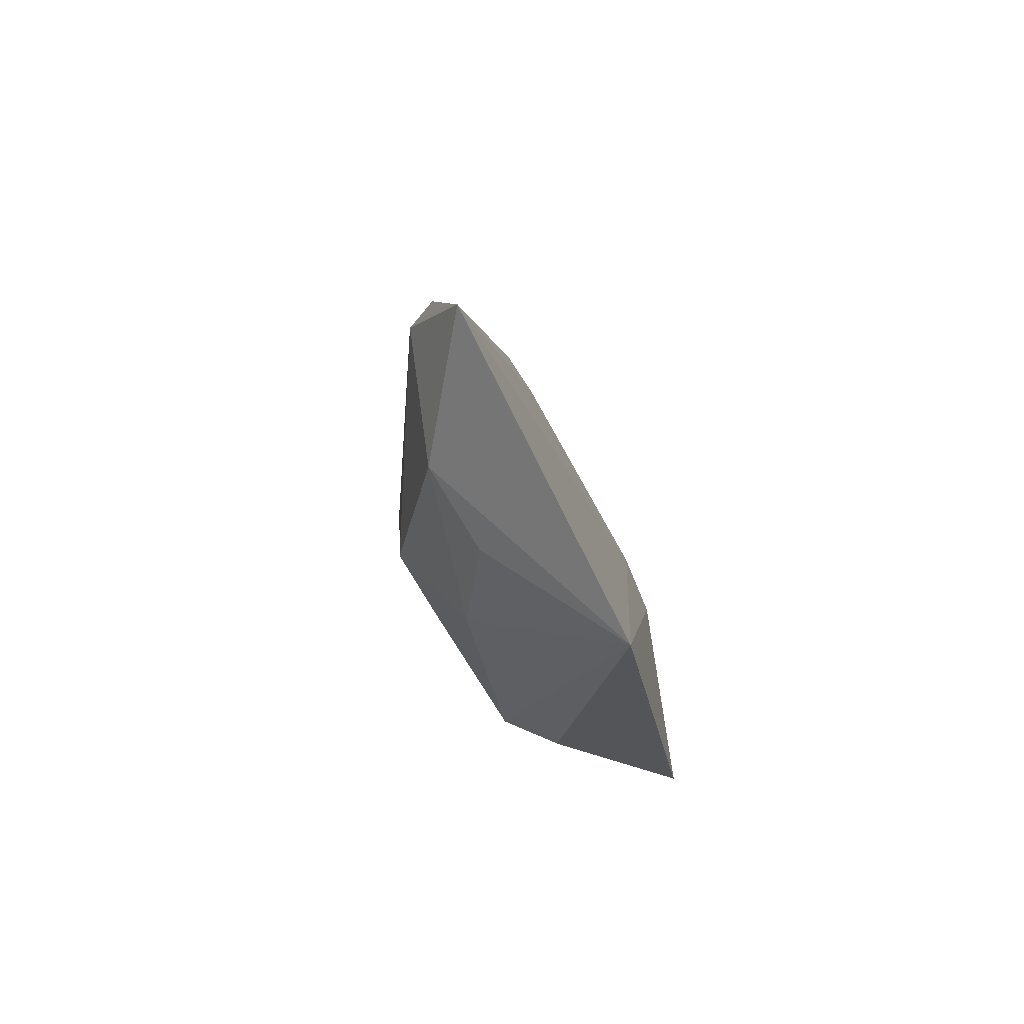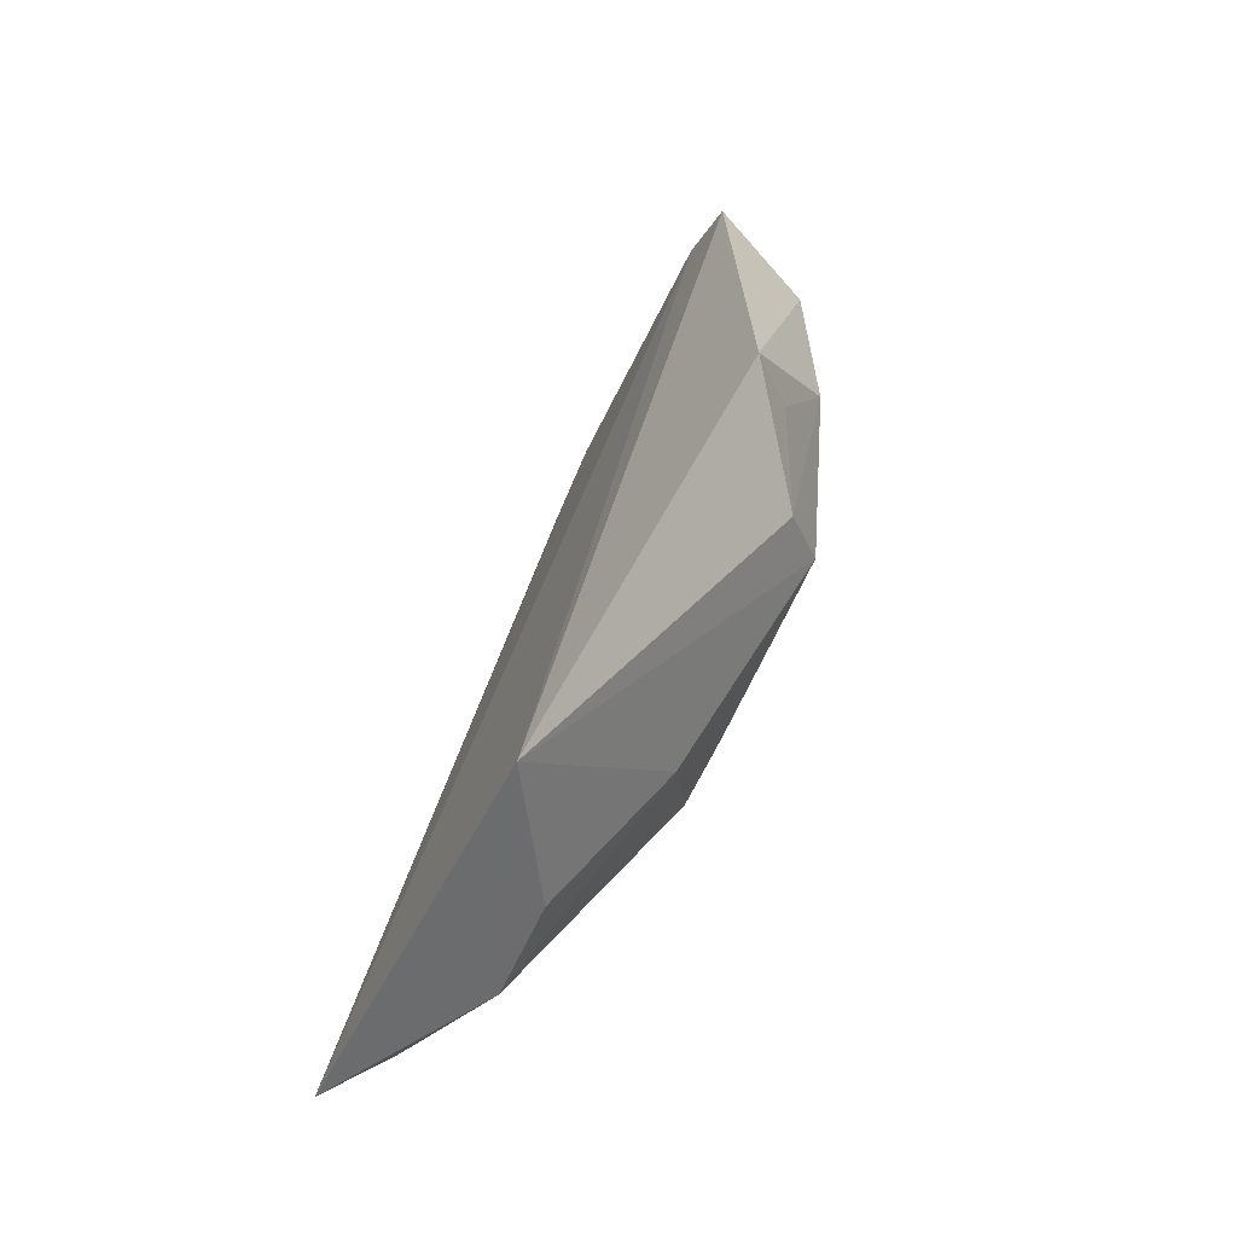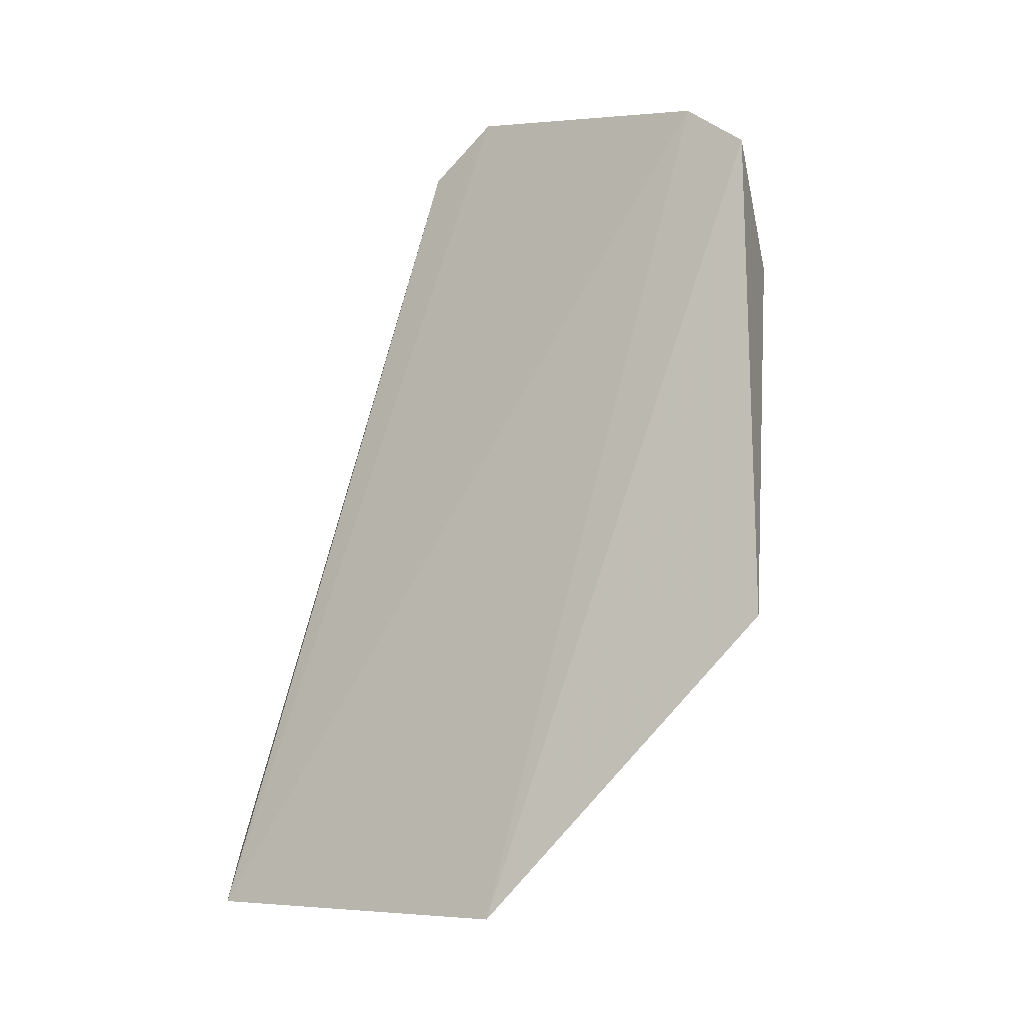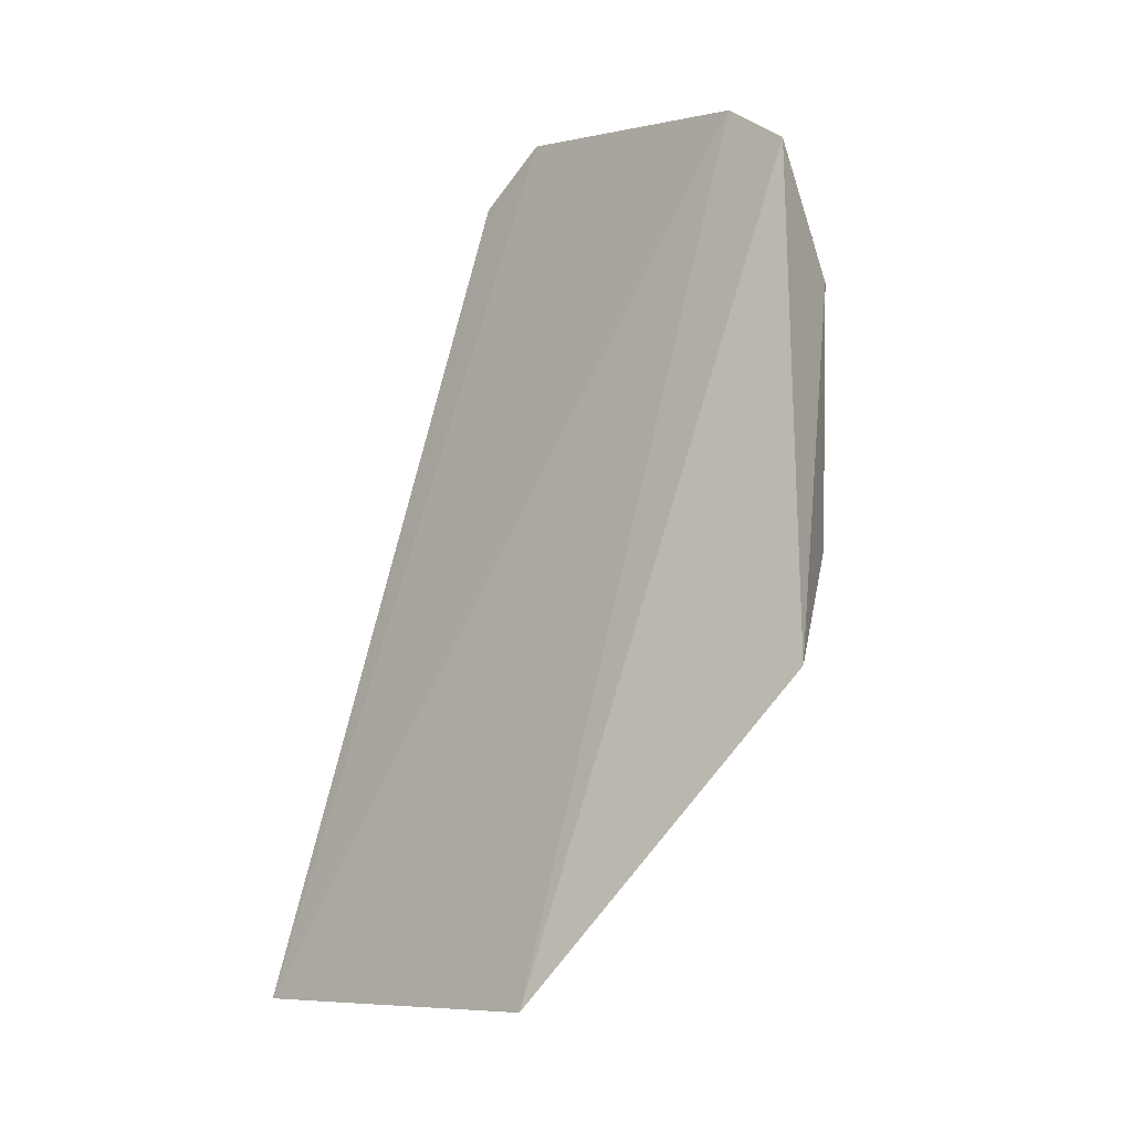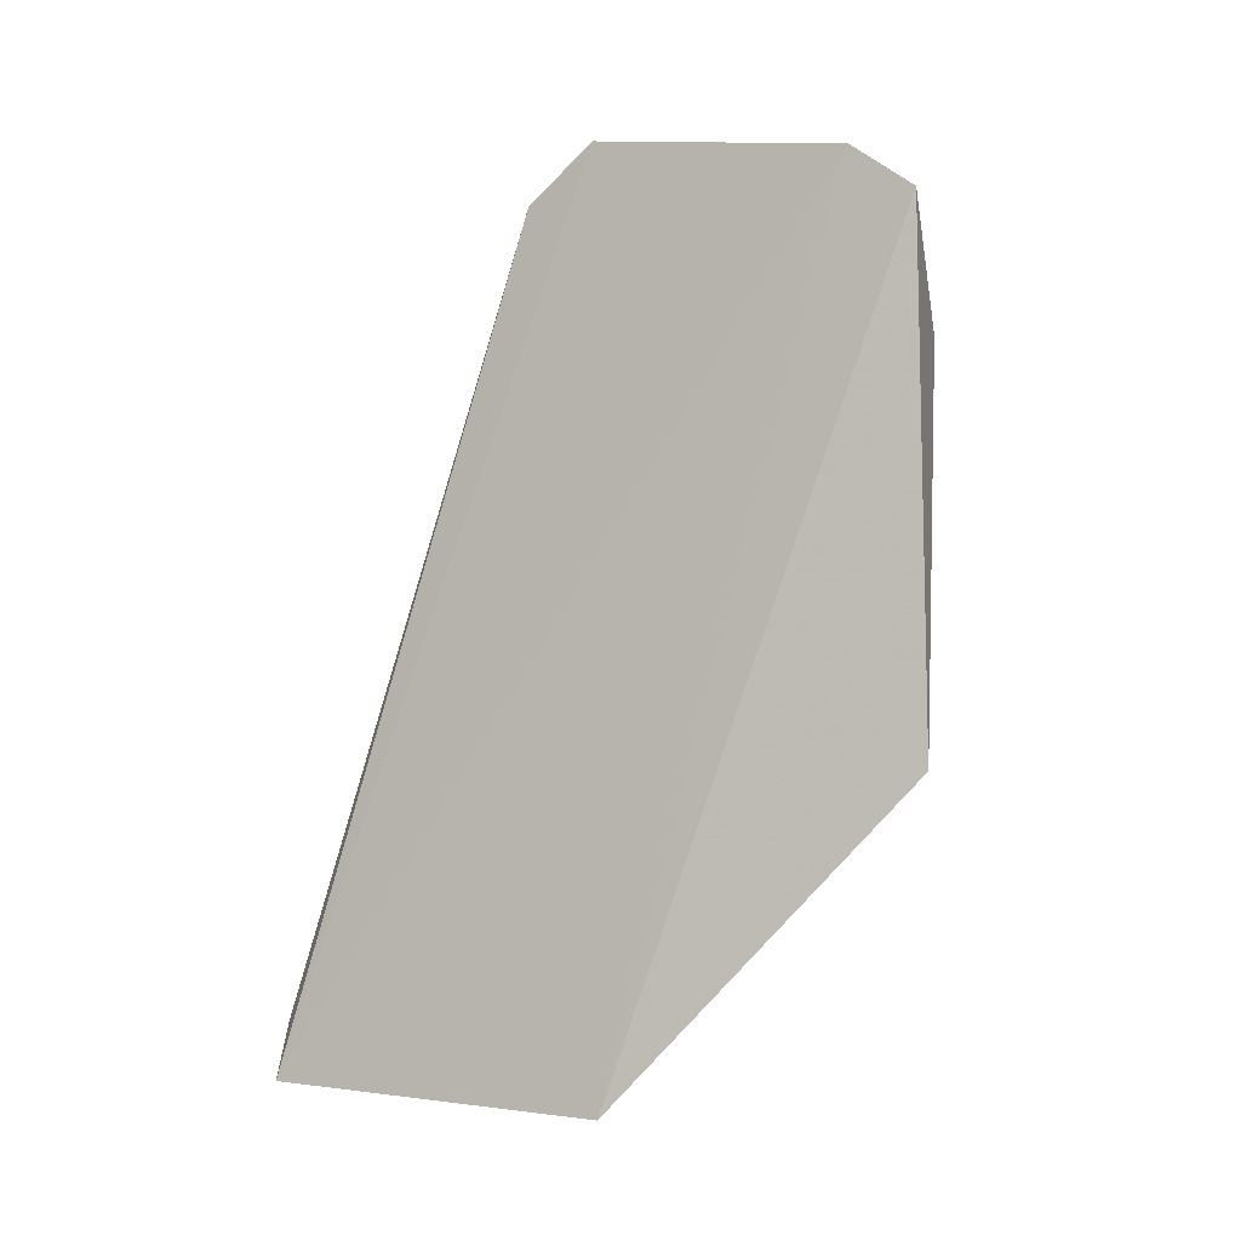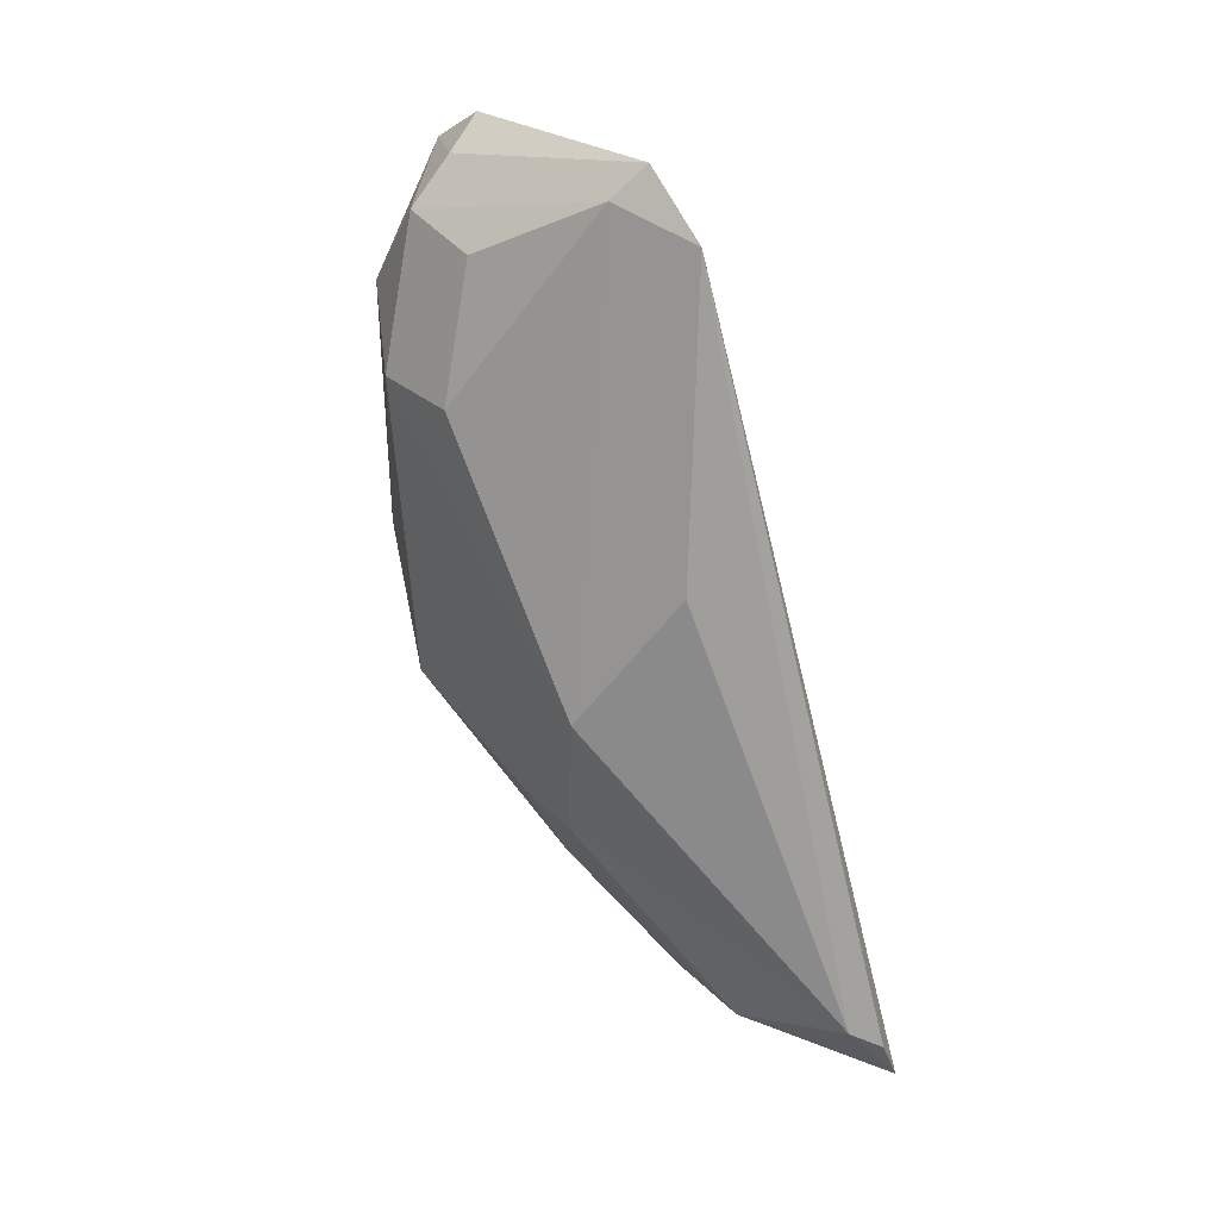
<metadata>
{"format":"obj","ext":"obj","renderer":"f3d","projection":"perspective","resolution":1024,"background":"white","views":[{"elev":-72.0,"azim":-153.6,"up":"+Y"},{"elev":-66.3,"azim":-28.7,"up":"+Y"},{"elev":-7.7,"azim":-58.6,"up":"+Y"},{"elev":-10.0,"azim":-49.0,"up":"+Y"},{"elev":-1.6,"azim":-62.0,"up":"+Y"},{"elev":33.4,"azim":139.8,"up":"+Y"}]}
</metadata>
<code>
v 0.439 -0.1117 0.05257
v 0.4902 -0.04493 0.02919
v 0.4782 -0.003003 0.1148
v 0.4525 0.1024 0.1074
v 0.4389 -0.11 -0.03481
v 0.4909 0.05064 0.09511
v 0.4547 -0.03377 0.1245
v 0.4895 -0.0308 0.08933
v 0.4631 -0.09865 -0.002273
v 0.4564 0.09748 0.02458
v 0.4764 0.06262 0.1182
v 0.4528 0.09159 0.1228
v 0.4779 -0.03949 0.09805
v 0.4913 -0.01268 0.02713
v 0.4533 -0.09007 -0.03128
v 0.4616 -0.09904 0.0206
v 0.4563 0.111 0.04182
v 0.4755 0.08537 0.1036
v 0.4669 -0.02761 0.1153
v 0.4906 0.05076 0.0724
v 0.4452 -0.09649 -0.03556
v 0.4705 0.02118 0.01156
v 0.4783 -0.06769 0.04548
v 0.4652 0.08449 0.1153
v 0.464 0.09632 0.1032
v 0.4642 0.103 0.04607
v 0.4794 0.08426 0.07674
v 0.4894 -0.04445 0.047
f 5 1 4
f 8 6 3
f 9 1 5
f 11 3 6
f 11 7 3
f 12 4 1
f 12 1 7
f 12 7 11
f 13 7 1
f 13 1 8
f 13 8 3
f 14 8 2
f 14 6 8
f 15 9 5
f 15 2 9
f 15 14 2
f 16 1 9
f 17 10 5
f 17 5 4
f 18 11 6
f 19 13 3
f 19 3 7
f 19 7 13
f 20 6 14
f 21 15 5
f 21 5 10
f 21 10 15
f 22 15 10
f 22 10 14
f 22 14 15
f 23 8 1
f 23 1 16
f 23 16 9
f 23 9 2
f 24 18 12
f 24 12 11
f 24 11 18
f 25 4 12
f 25 12 18
f 25 18 17
f 25 17 4
f 26 20 14
f 26 14 10
f 26 10 17
f 26 17 18
f 27 18 6
f 27 6 20
f 27 26 18
f 27 20 26
f 28 23 2
f 28 2 8
f 28 8 23

</code>
